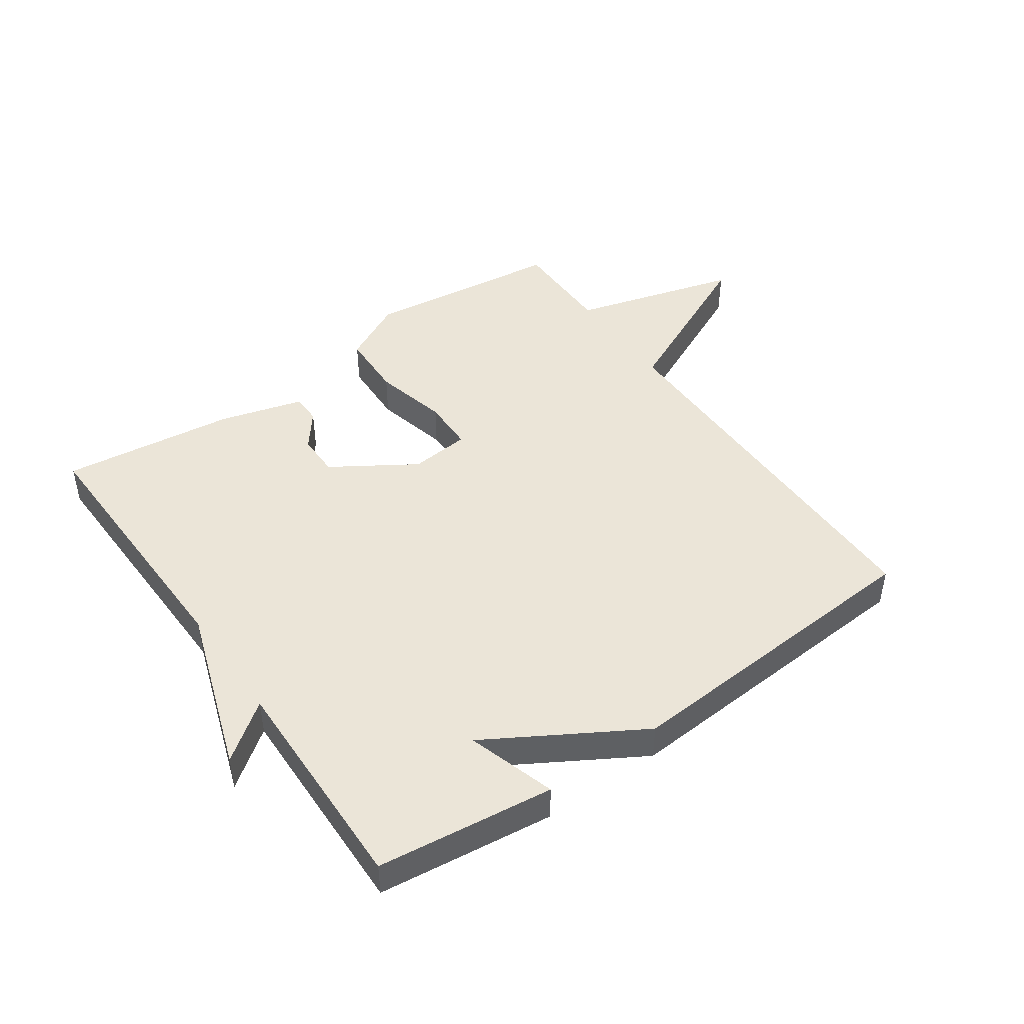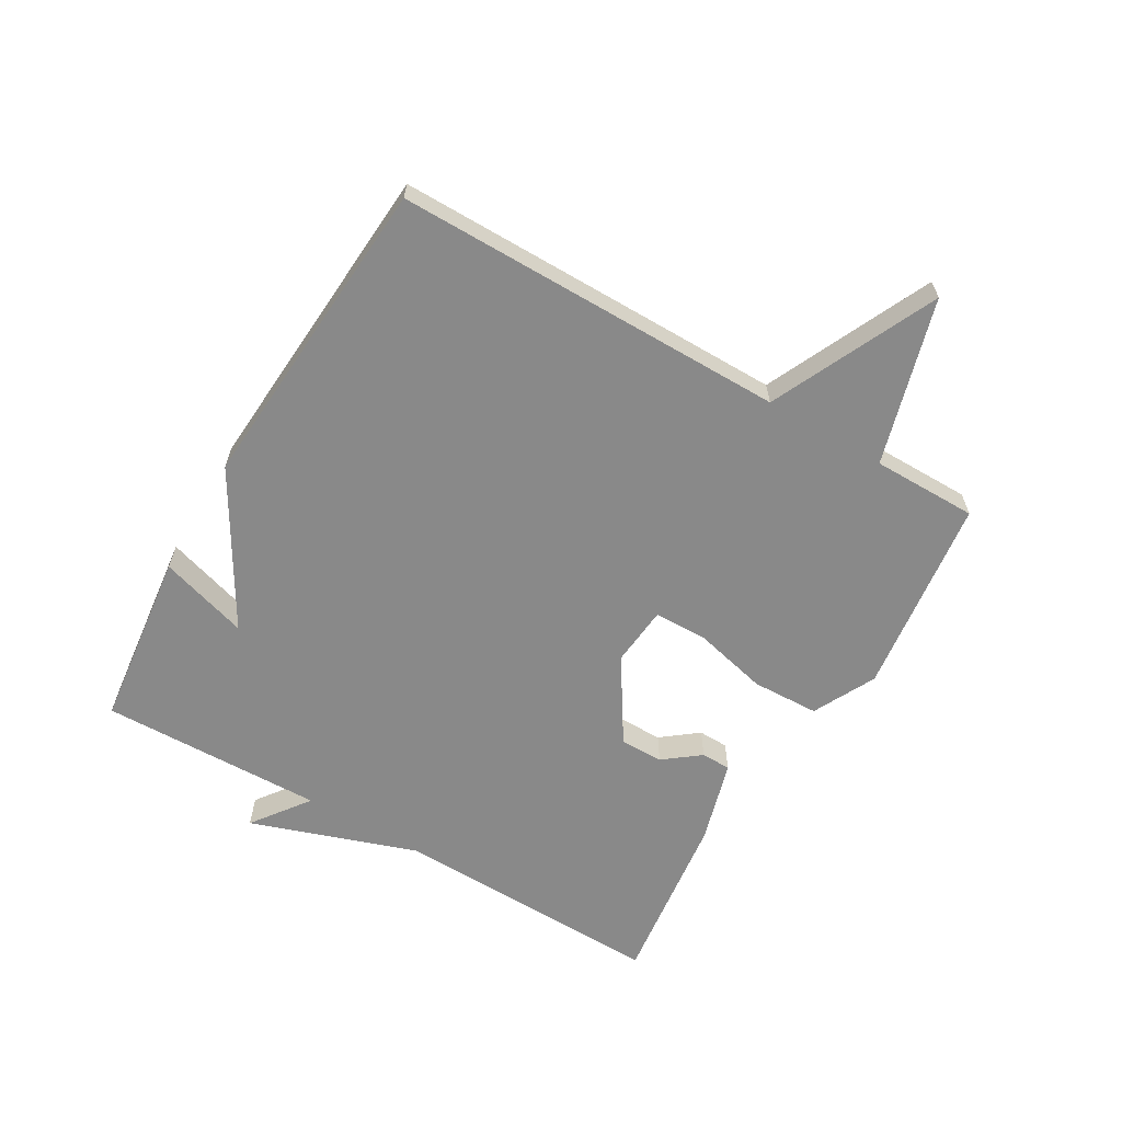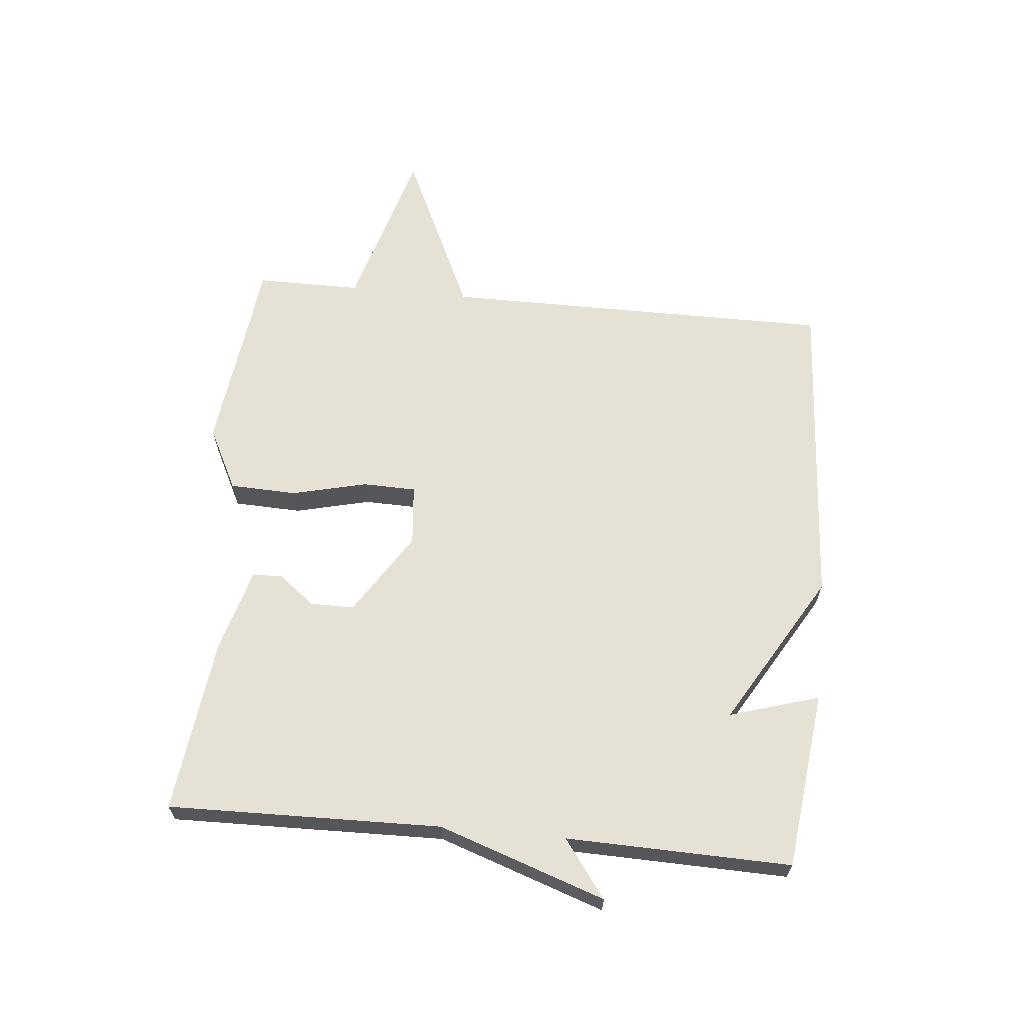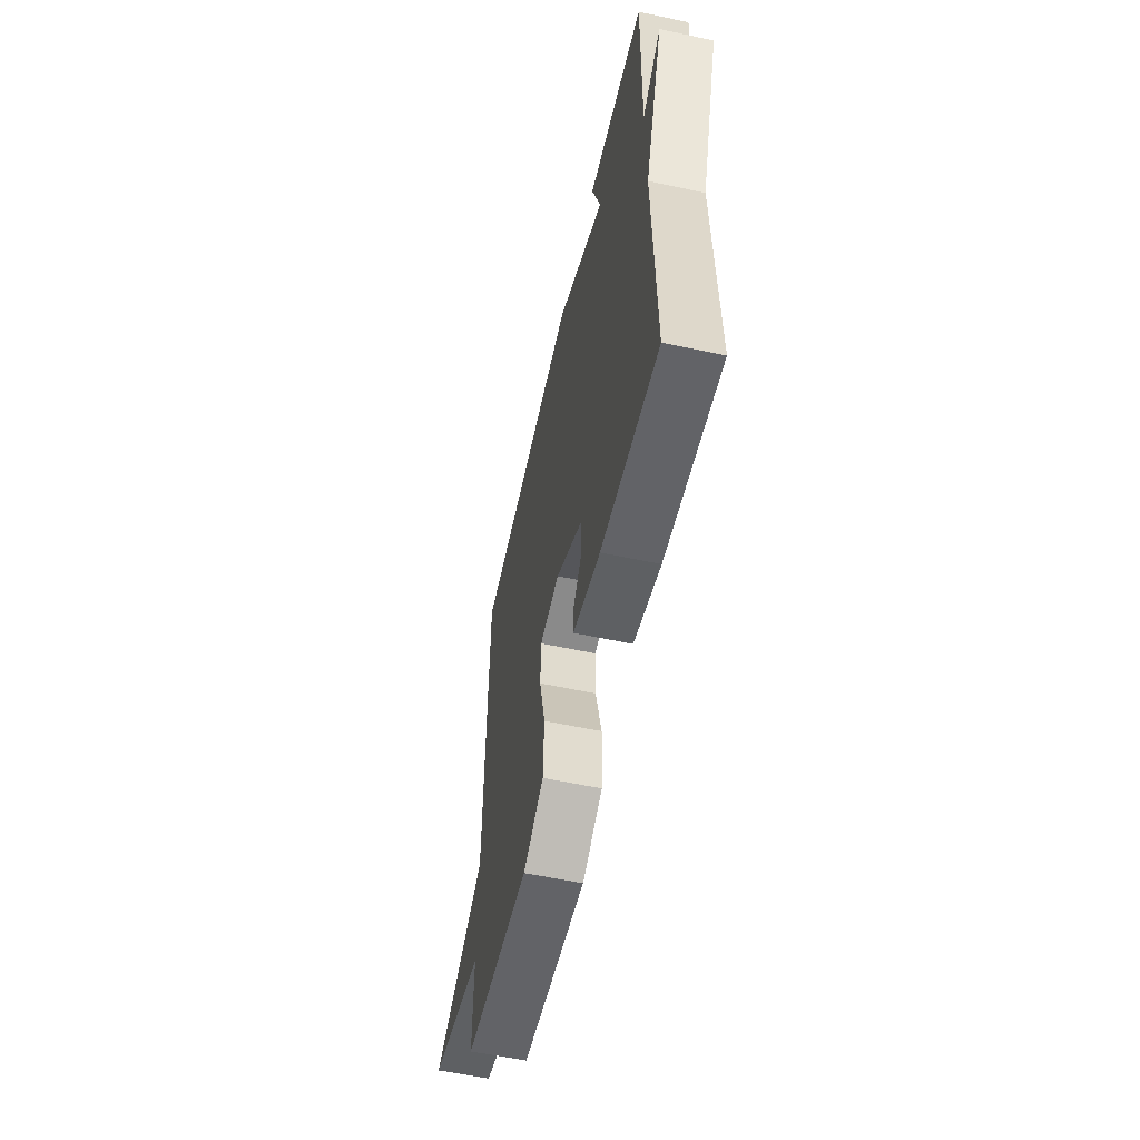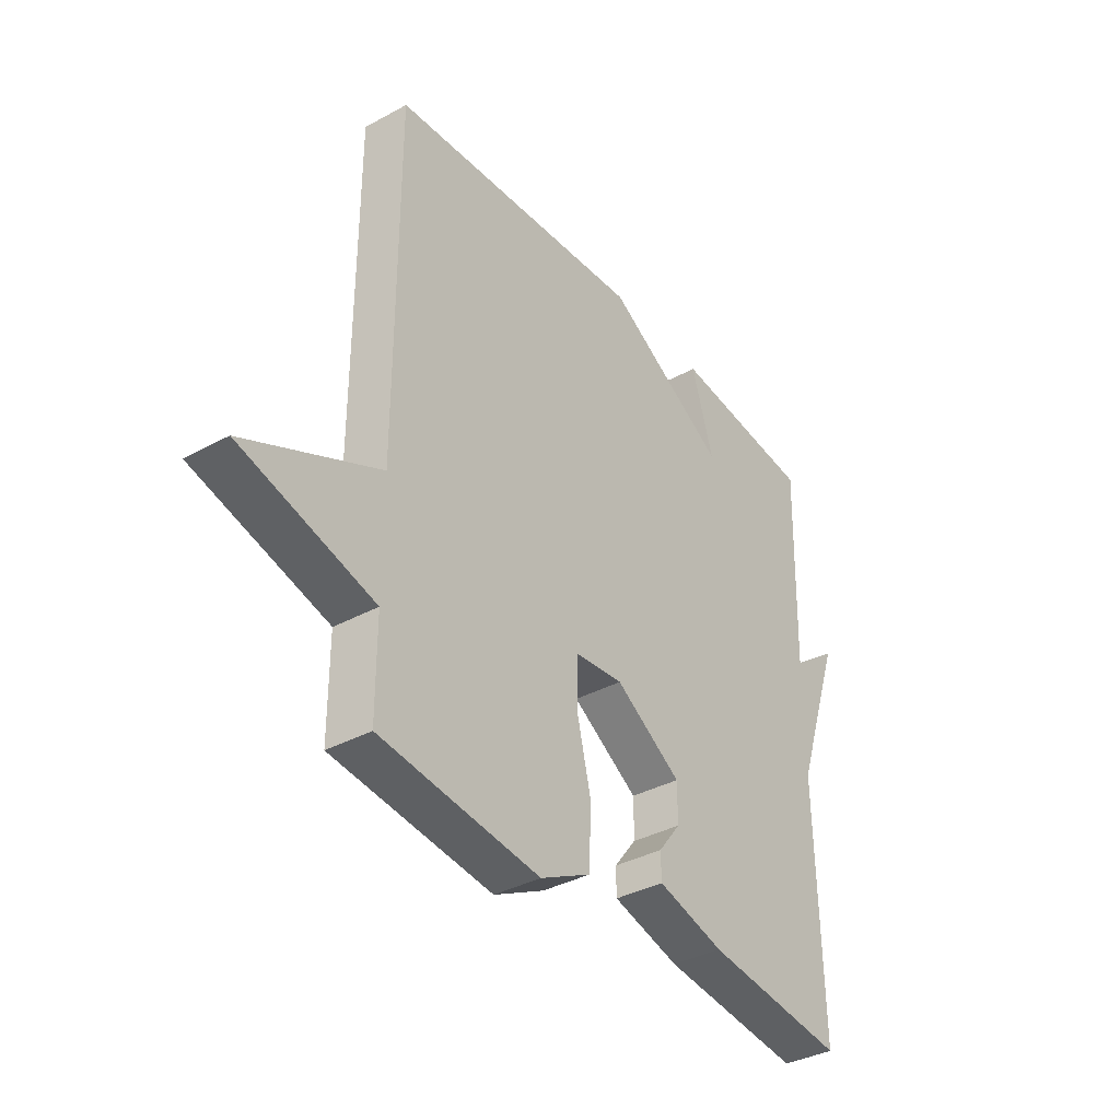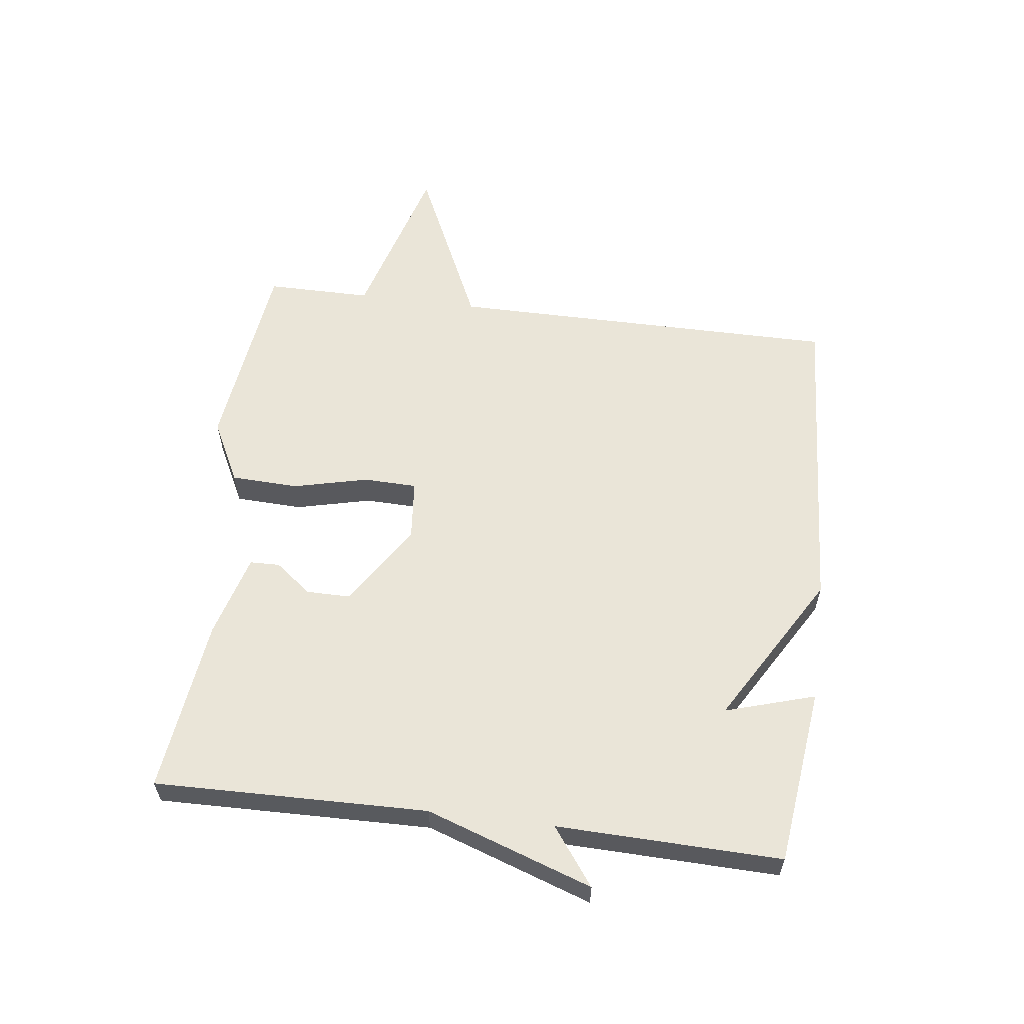
<metadata>
{"format":"obj","ext":"obj","renderer":"f3d","projection":"perspective","resolution":1024,"background":"white","views":[{"elev":46.0,"azim":-35.1,"up":"+Y"},{"elev":-63.1,"azim":59.6,"up":"+Y"},{"elev":64.3,"azim":-84.5,"up":"+Y"},{"elev":-58.1,"azim":-102.5,"up":"+Z"},{"elev":-36.5,"azim":125.4,"up":"+Z"},{"elev":58.9,"azim":-82.7,"up":"+Y"}]}
</metadata>
<code>
v -0.5 0.07 -0.5
v -0.491 0.07 -0.061
v -0.583 0.07 0.207
v -0.491 0.07 0.139
v -0.5 0.07 0.5
v -0.214 0.07 0.534
v -0.258 0.07 0.39
v -0.014 0.07 0.534
v 0.5 0.07 0.5
v 0.5 0.07 -0.131
v 0.767 0.07 -0.255
v 0.5 0.07 -0.331
v 0.5 0.07 -0.5
v 0.18 0.07 -0.54
v 0.079 0.07 -0.489
v 0.075 0.07 -0.381
v 0.104 0.07 -0.261
v 0.102 0.07 -0.175
v 0.005 0.07 -0.166
v -0.128 0.07 -0.251
v -0.128 0.07 -0.321
v -0.083 0.07 -0.379
v -0.084 0.07 -0.427
v -0.218 0.07 -0.465
v -0.5 0 -0.5
v -0.491 0 -0.061
v -0.583 0 0.207
v -0.491 0 0.139
v -0.5 0 0.5
v -0.214 0 0.534
v -0.258 0 0.39
v -0.014 0 0.534
v 0.5 0 0.5
v 0.5 0 -0.131
v 0.767 0 -0.255
v 0.5 0 -0.331
v 0.5 0 -0.5
v 0.18 0 -0.54
v 0.079 0 -0.489
v 0.075 0 -0.381
v 0.104 0 -0.261
v 0.102 0 -0.175
v 0.005 0 -0.166
v -0.128 0 -0.251
v -0.128 0 -0.321
v -0.083 0 -0.379
v -0.084 0 -0.427
v -0.218 0 -0.465
f 24 1 2
f 23 24 2
f 22 23 2
f 21 22 2
f 2 3 4
f 21 2 4
f 20 21 4
f 19 20 4 5
f 18 19 5
f 15 16 17
f 14 15 17
f 13 14 17
f 12 13 17
f 12 17 18
f 11 12 18
f 10 11 18
f 9 10 18
f 8 9 18
f 7 8 18
f 5 6 7
f 5 7 18
f 26 25 48
f 26 48 47
f 26 47 46
f 26 46 45
f 28 27 26
f 28 26 45
f 28 45 44
f 29 28 44 43
f 29 43 42
f 41 40 39
f 41 39 38
f 41 38 37
f 41 37 36
f 42 41 36
f 42 36 35
f 42 35 34
f 42 34 33
f 42 33 32
f 42 32 31
f 31 30 29
f 42 31 29
f 1 25 26 2
f 2 26 27 3
f 3 27 28 4
f 4 28 29 5
f 5 29 30 6
f 6 30 31 7
f 7 31 32 8
f 8 32 33 9
f 9 33 34 10
f 10 34 35 11
f 11 35 36 12
f 12 36 37 13
f 13 37 38 14
f 14 38 39 15
f 15 39 40 16
f 16 40 41 17
f 17 41 42 18
f 18 42 43 19
f 19 43 44 20
f 20 44 45 21
f 21 45 46 22
f 22 46 47 23
f 23 47 48 24
f 24 48 25 1

</code>
